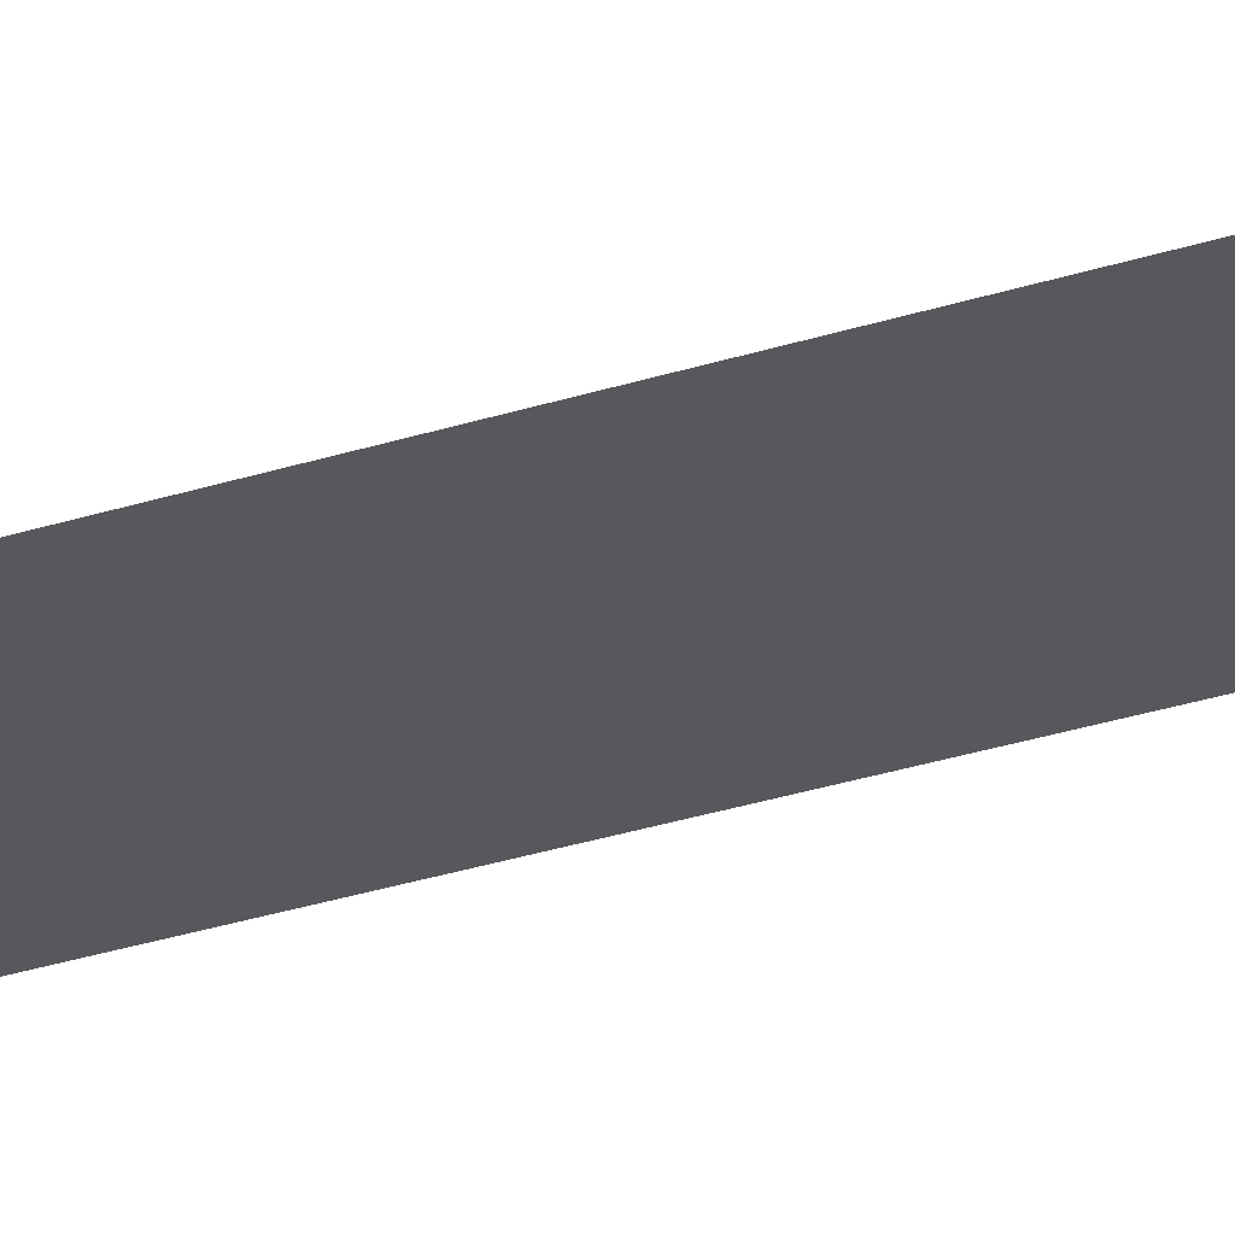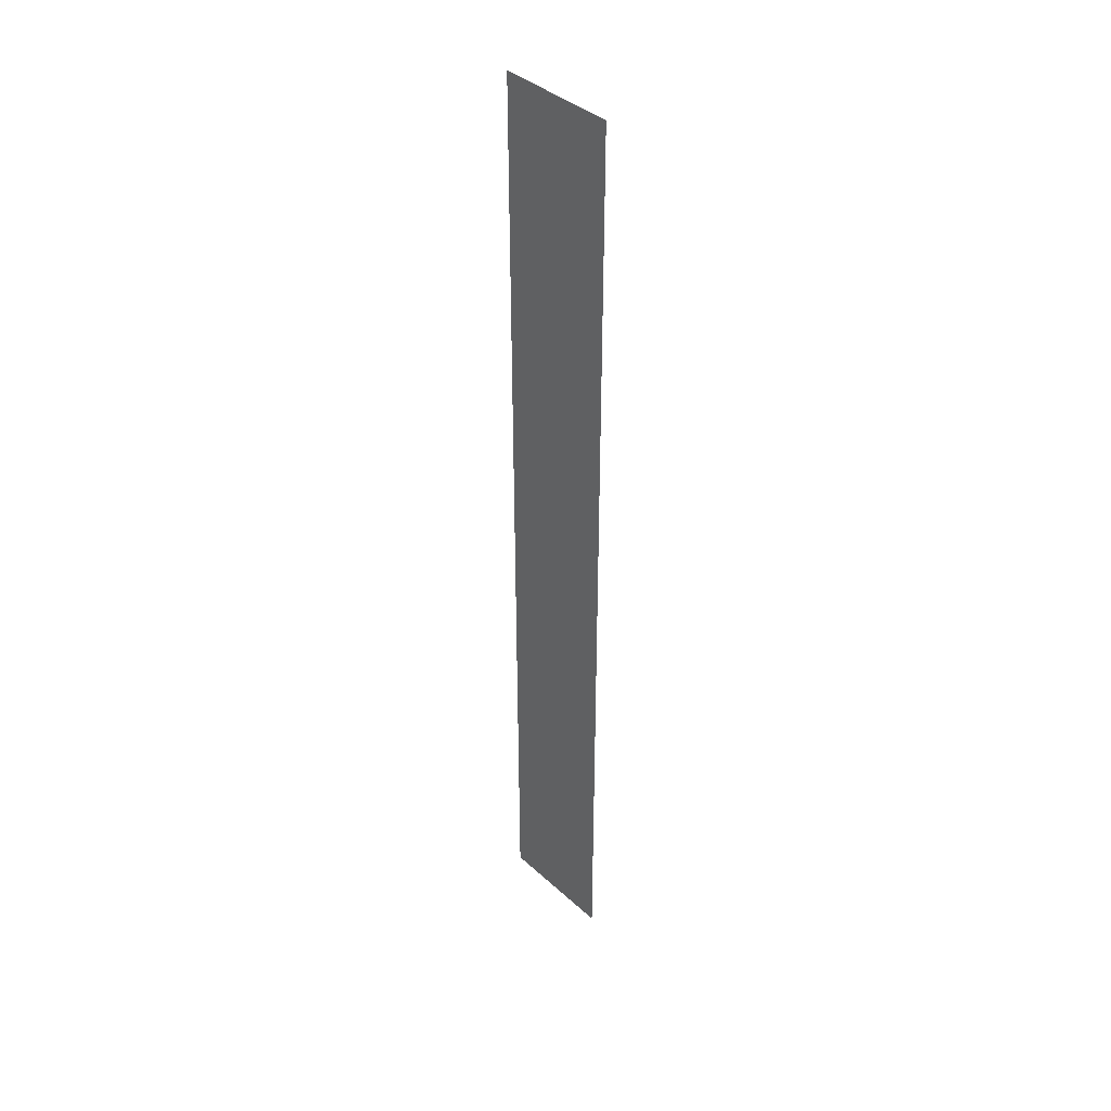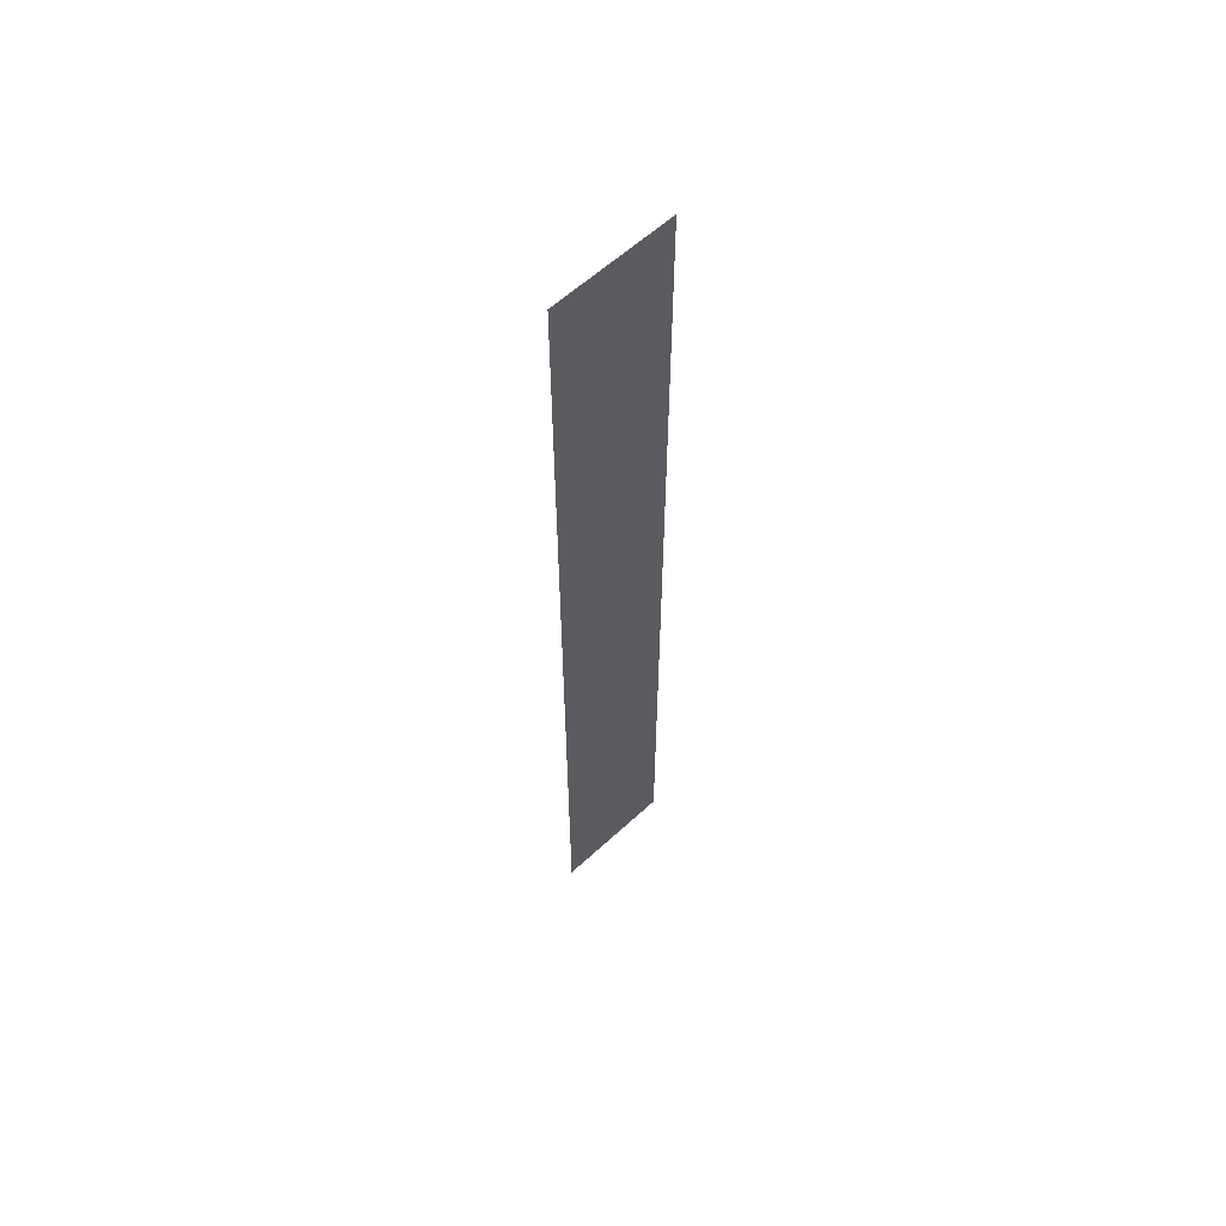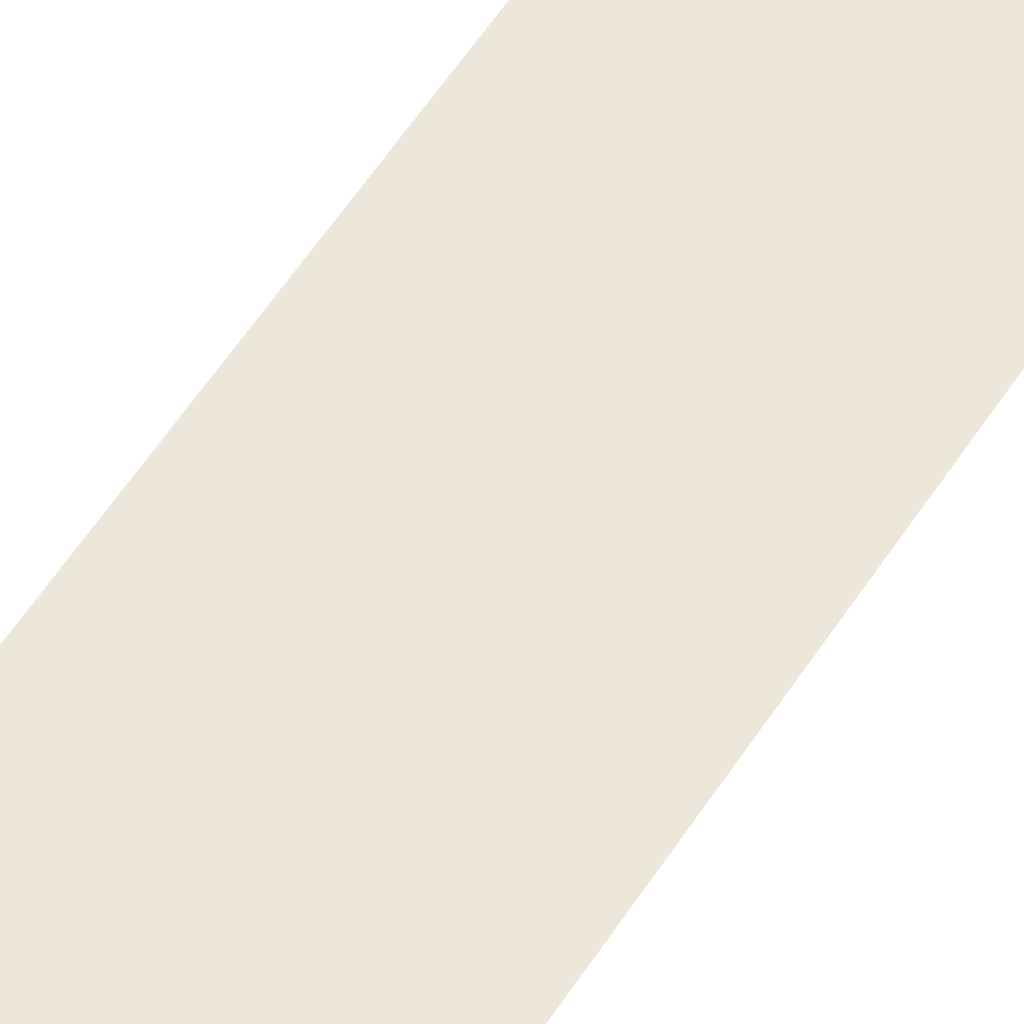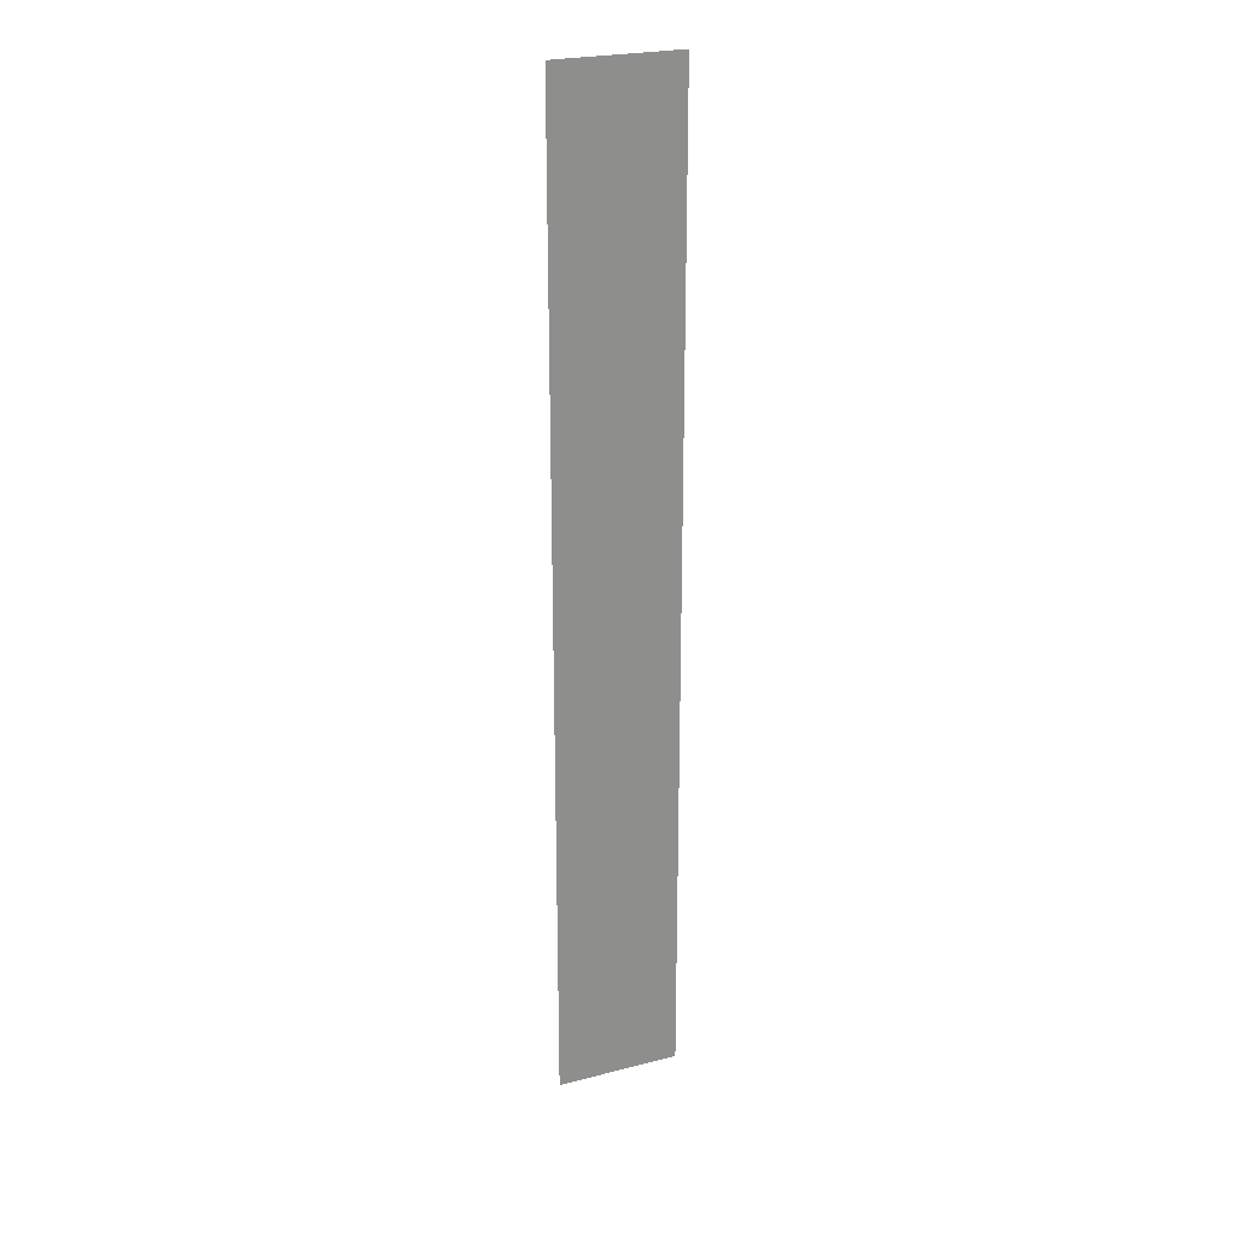
<metadata>
{"format":"obj","ext":"obj","renderer":"f3d","projection":"perspective","resolution":1024,"background":"white","views":[{"elev":-28.3,"azim":-63.4,"up":"+Z"},{"elev":39.3,"azim":48.2,"up":"+Y"},{"elev":60.2,"azim":136.7,"up":"+Y"},{"elev":51.2,"azim":-149.4,"up":"+Z"},{"elev":25.2,"azim":-22.3,"up":"+Y"}]}
</metadata>
<code>
v -1 -1 0
v -2 -1 0
v -2 0 0
v -1 0 0
v -2 -1 0
v -3 -1 0
v -3 0 0
v -2 0 0
v -1 -2 0
v -2 -2 0
v -2 -1 0
v -1 -1 0
v -2 -2 0
v -3 -2 0
v -3 -1 0
v -2 -1 0
v -1 -3 0
v -2 -3 0
v -2 -2 0
v -1 -2 0
v -2 -3 0
v -3 -3 0
v -3 -2 0
v -2 -2 0
v -1 -4 0
v -2 -4 0
v -2 -3 0
v -1 -3 0
v -2 -4 0
v -3 -4 0
v -3 -3 0
v -2 -3 0
v -1 -5 0
v -2 -5 0
v -2 -4 0
v -1 -4 0
v -2 -5 0
v -3 -5 0
v -3 -4 0
v -2 -4 0
v -1 -6 0
v -2 -6 0
v -2 -5 0
v -1 -5 0
v -2 -6 0
v -3 -6 0
v -3 -5 0
v -2 -5 0
v -1 -7 0
v -2 -7 0
v -2 -6 0
v -1 -6 0
v -2 -7 0
v -3 -7 0
v -3 -6 0
v -2 -6 0
v -1 -8 0
v -2 -8 0
v -2 -7 0
v -1 -7 0
v -2 -8 0
v -3 -8 0
v -3 -7 0
v -2 -7 0
v -1 -9 0
v -2 -9 0
v -2 -8 0
v -1 -8 0
v -2 -9 0
v -3 -9 0
v -3 -8 0
v -2 -8 0
v -1 -10 0
v -2 -10 0
v -2 -9 0
v -1 -9 0
v -2 -10 0
v -3 -10 0
v -3 -9 0
v -2 -9 0
v -1 -11 0
v -2 -11 0
v -2 -10 0
v -1 -10 0
v -2 -11 0
v -3 -11 0
v -3 -10 0
v -2 -10 0
v -1 -12 0
v -2 -12 0
v -2 -11 0
v -1 -11 0
v -2 -12 0
v -3 -12 0
v -3 -11 0
v -2 -11 0
v -1 -13 0
v -2 -13 0
v -2 -12 0
v -1 -12 0
v -2 -13 0
v -3 -13 0
v -3 -12 0
v -2 -12 0
v -1 -14 0
v -2 -14 0
v -2 -13 0
v -1 -13 0
v -2 -14 0
v -3 -14 0
v -3 -13 0
v -2 -13 0
v -1 -15 0
v -2 -15 0
v -2 -14 0
v -1 -14 0
v -2 -15 0
v -3 -15 0
v -3 -14 0
v -2 -14 0
v -1 -16 0
v -2 -16 0
v -2 -15 0
v -1 -15 0
v -2 -16 0
v -3 -16 0
v -3 -15 0
v -2 -15 0
g escenaNorte_1_mesh_0256
f 1 2 3 4
f 5 6 7 8
f 9 10 11 12
f 13 14 15 16
f 17 18 19 20
f 21 22 23 24
f 25 26 27 28
f 29 30 31 32
f 33 34 35 36
f 37 38 39 40
f 41 42 43 44
f 45 46 47 48
f 49 50 51 52
f 53 54 55 56
f 57 58 59 60
f 61 62 63 64
f 65 66 67 68
f 69 70 71 72
f 73 74 75 76
f 77 78 79 80
f 81 82 83 84
f 85 86 87 88
f 89 90 91 92
f 93 94 95 96
f 97 98 99 100
f 101 102 103 104
f 105 106 107 108
f 109 110 111 112
f 113 114 115 116
f 117 118 119 120
f 121 122 123 124
f 125 126 127 128

</code>
